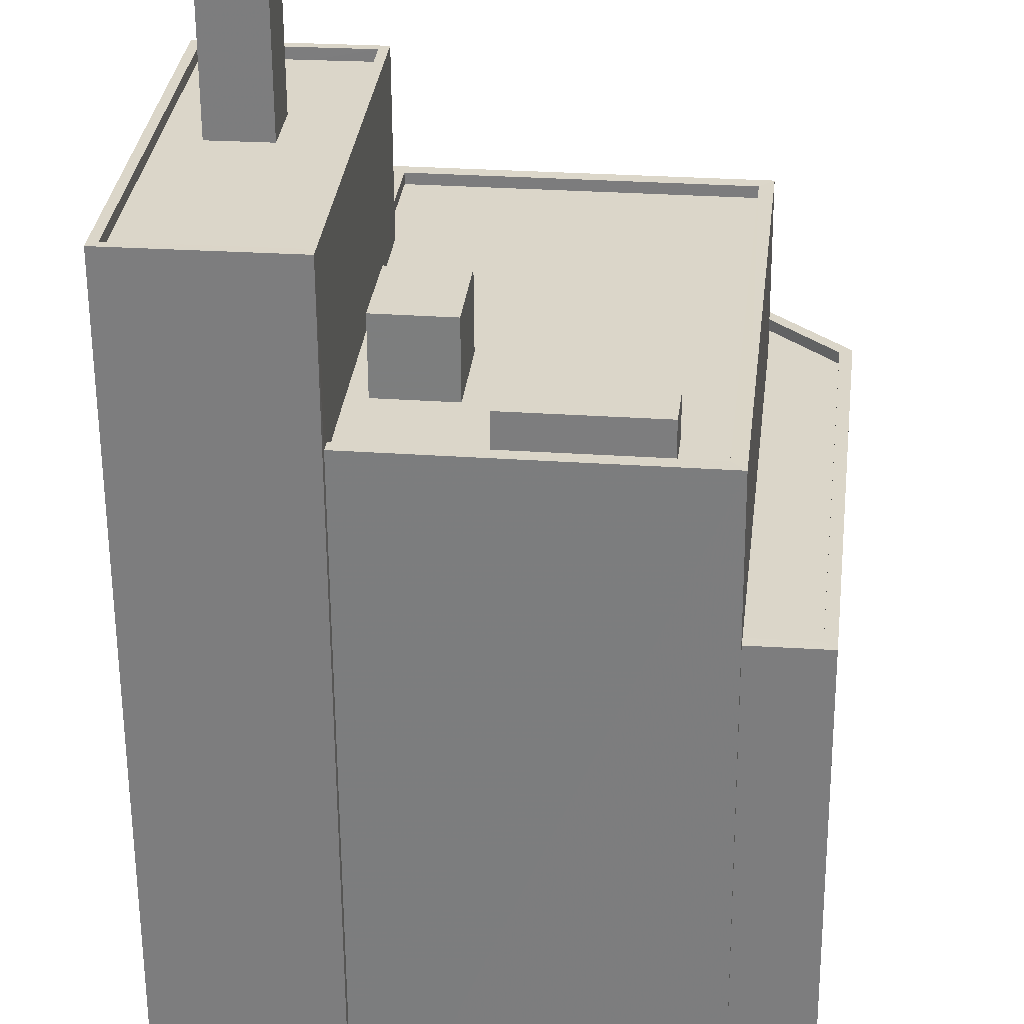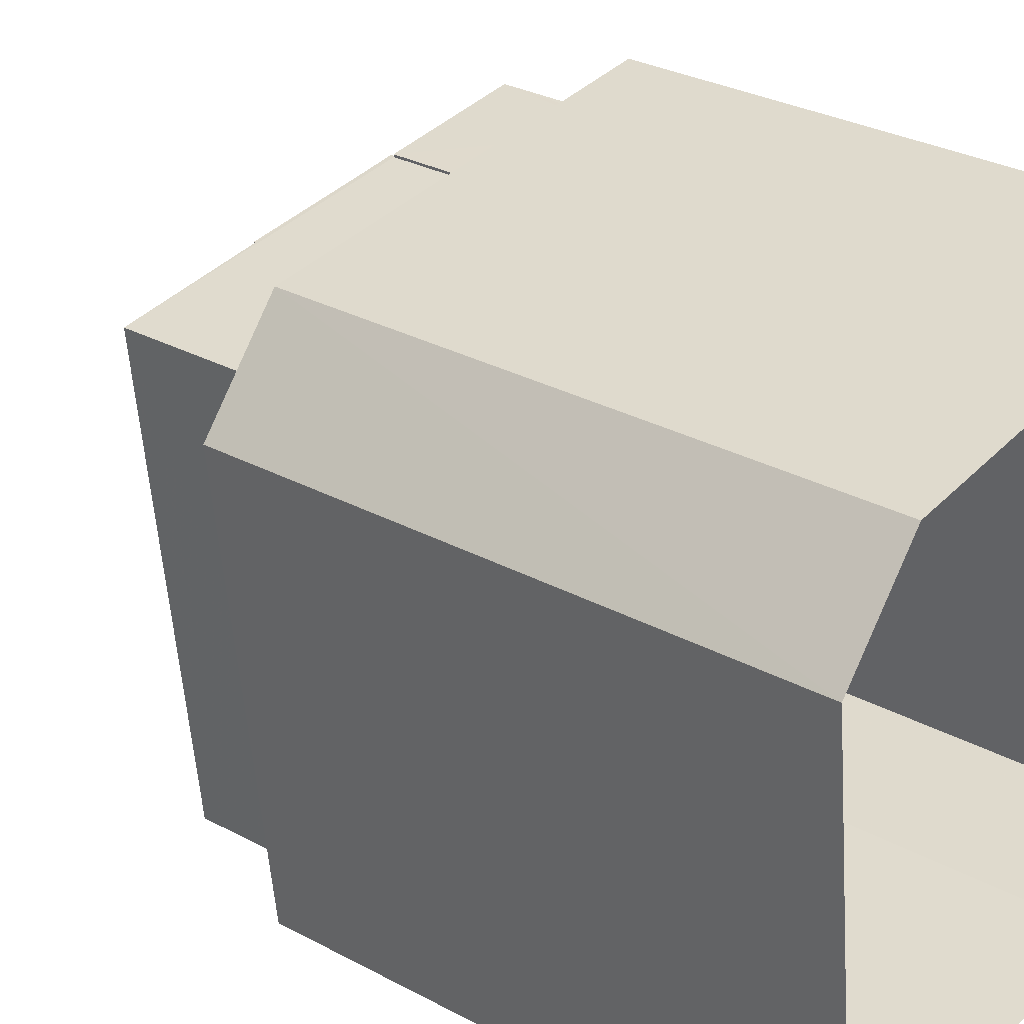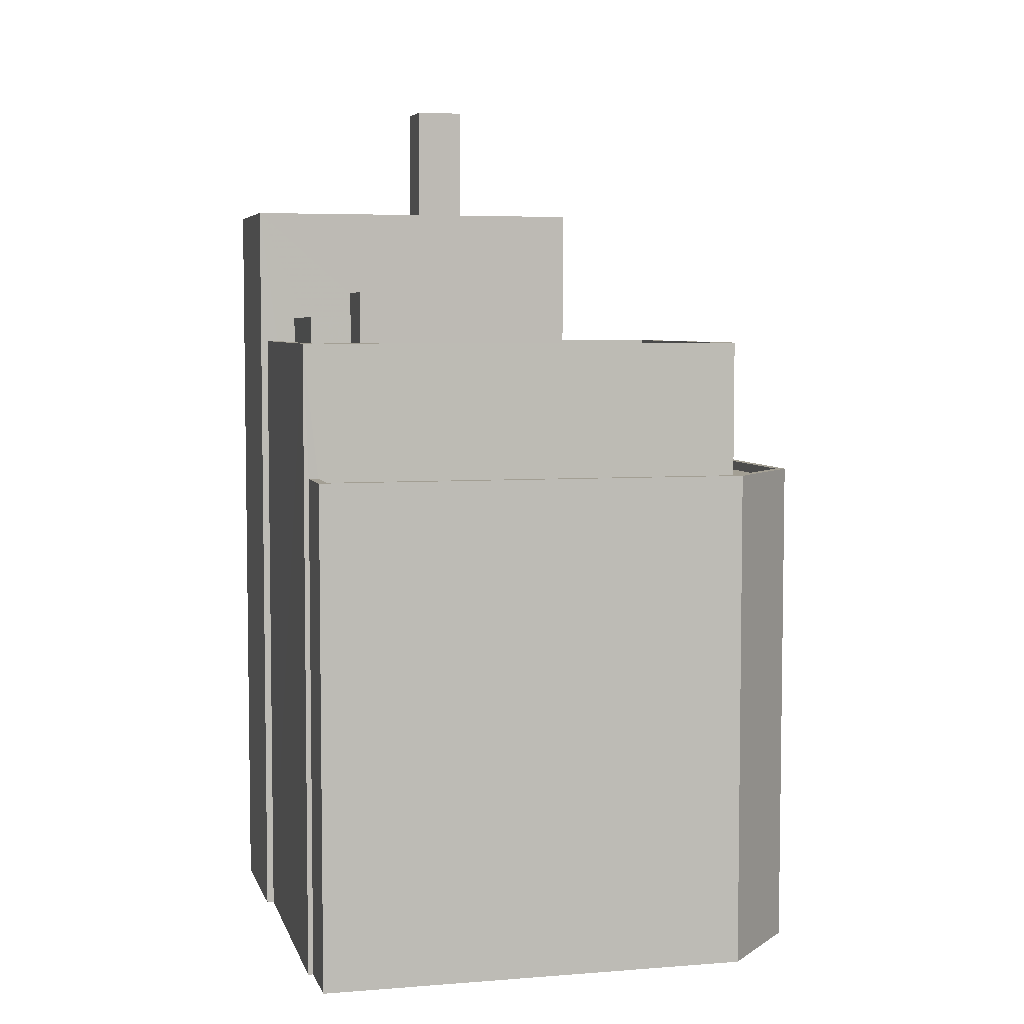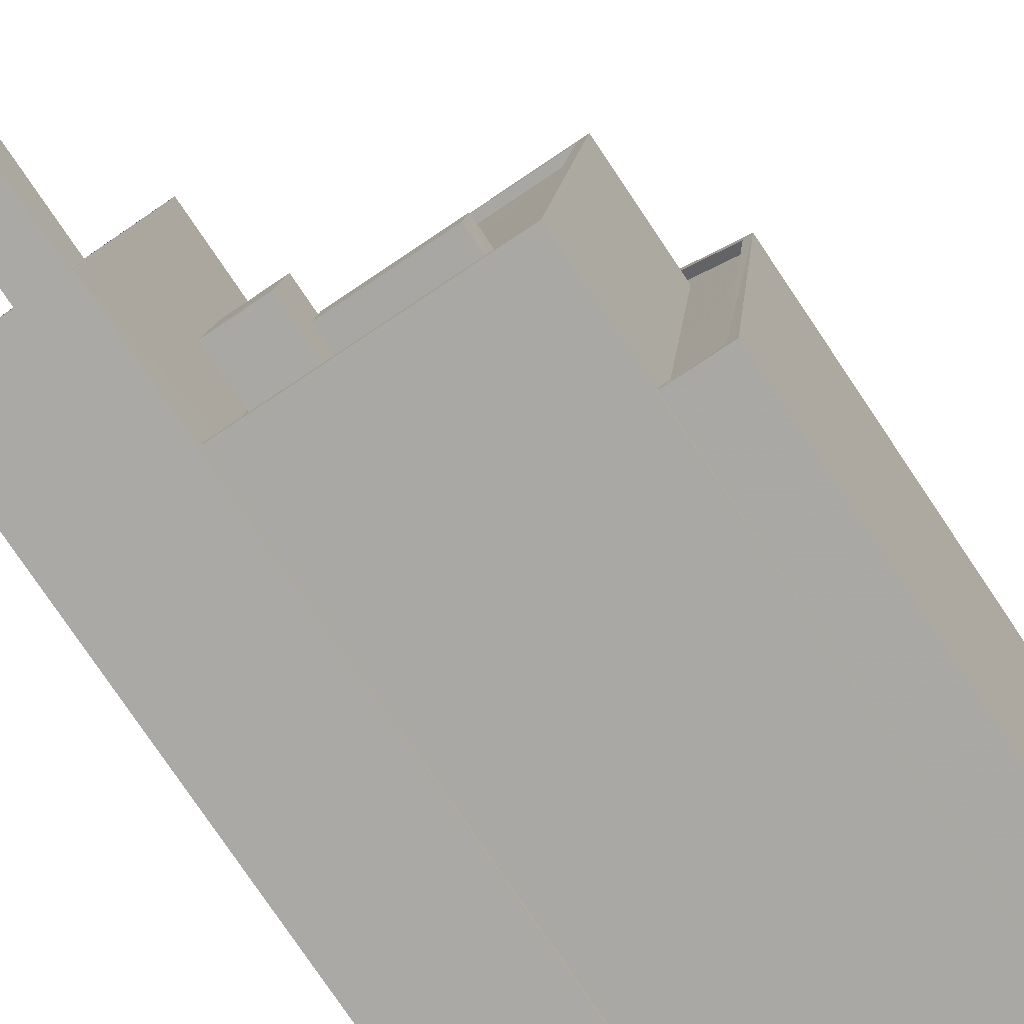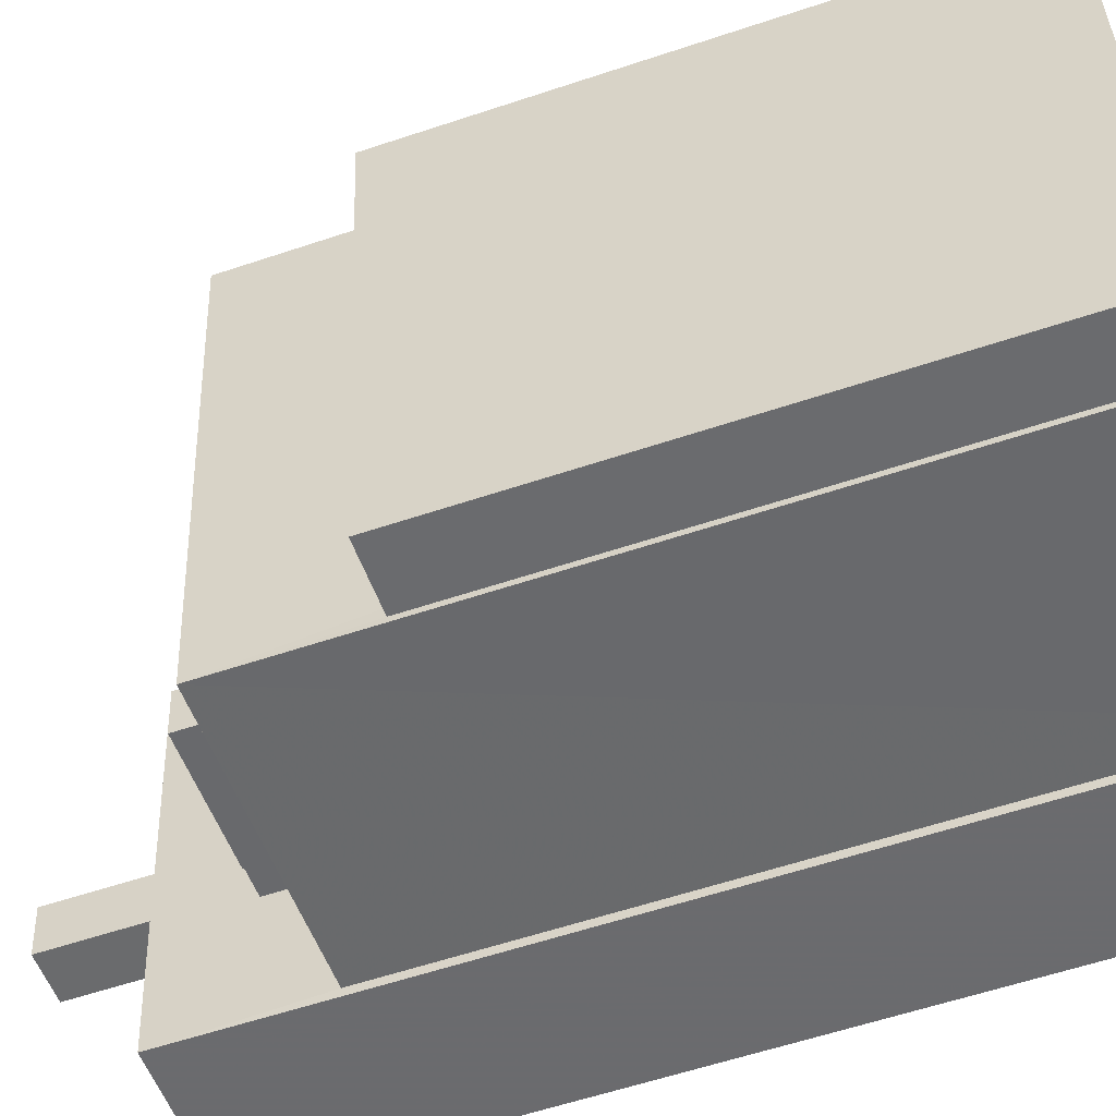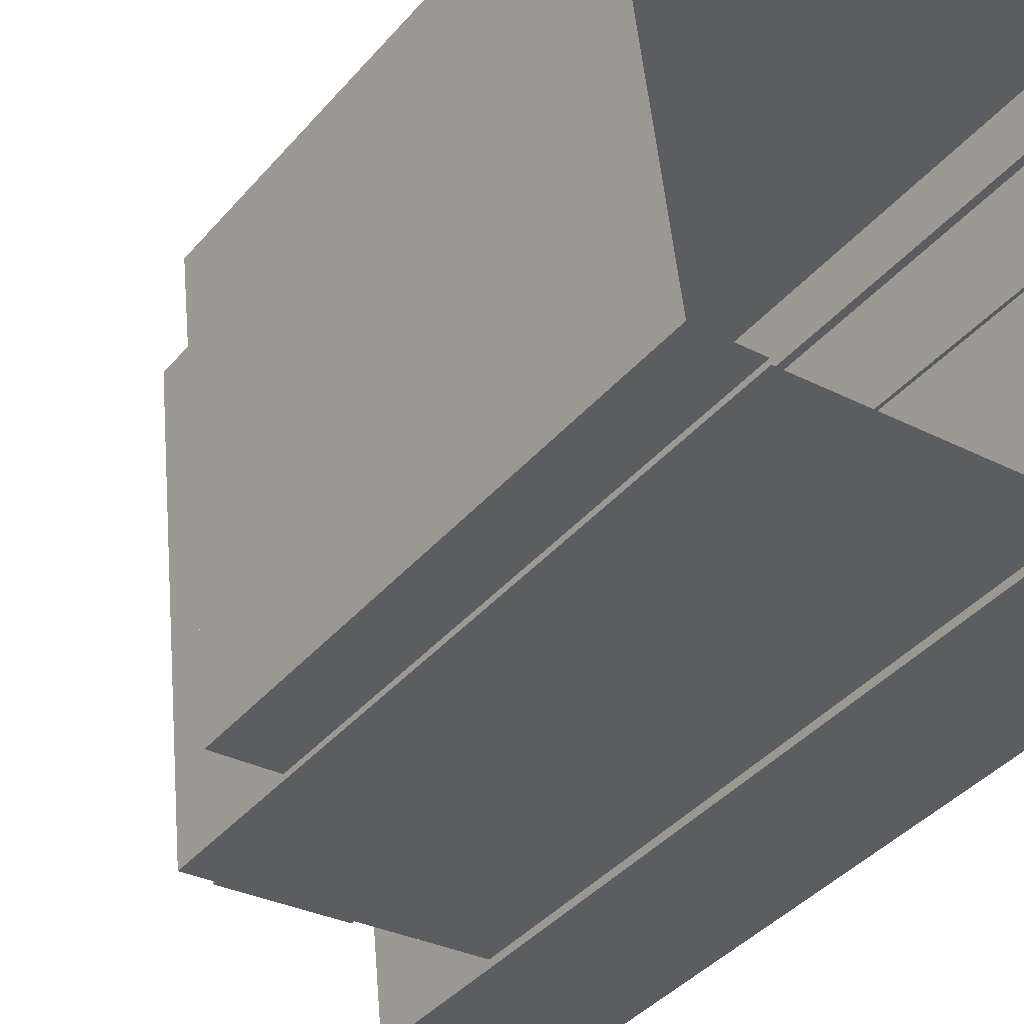
<metadata>
{"format":"obj","ext":"obj","renderer":"f3d","projection":"perspective","resolution":1024,"background":"white","views":[{"elev":-60.0,"azim":0.4,"up":"+Y"},{"elev":29.9,"azim":128.2,"up":"+Y"},{"elev":5.3,"azim":69.6,"up":"+Z"},{"elev":-79.6,"azim":34.1,"up":"+Y"},{"elev":-58.7,"azim":109.1,"up":"+Y"},{"elev":-40.7,"azim":143.4,"up":"+Y"}]}
</metadata>
<code>
v -8.893e+04 -9.955e+04 8.221
v -8.893e+04 -9.955e+04 8.221
v -8.894e+04 -9.955e+04 8.221
v -8.893e+04 -9.955e+04 8.221
v -8.893e+04 -9.954e+04 8.22
v -8.894e+04 -9.955e+04 8.221
v -8.894e+04 -9.955e+04 8.222
v -8.894e+04 -9.954e+04 8.221
v -8.893e+04 -9.954e+04 8.22
v -8.894e+04 -9.954e+04 8.221
v -8.894e+04 -9.954e+04 8.221
v -8.894e+04 -9.954e+04 8.221
v -8.894e+04 -9.954e+04 8.221
v -8.894e+04 -9.954e+04 8.221
v -8.894e+04 -9.954e+04 8.221
v -8.894e+04 -9.955e+04 25.01
v -8.894e+04 -9.955e+04 25.01
v -8.893e+04 -9.955e+04 25.01
v -8.894e+04 -9.954e+04 25.01
v -8.894e+04 -9.954e+04 25.01
v -8.894e+04 -9.954e+04 25.01
v -8.893e+04 -9.955e+04 25.01
v -8.894e+04 -9.954e+04 25.01
v -8.893e+04 -9.954e+04 25.01
v -8.893e+04 -9.954e+04 25.01
v -8.894e+04 -9.955e+04 26.41
v -8.894e+04 -9.955e+04 26.41
v -8.894e+04 -9.955e+04 26.41
v -8.894e+04 -9.955e+04 26.41
v -8.894e+04 -9.955e+04 24.76
v -8.894e+04 -9.955e+04 24.76
v -8.894e+04 -9.955e+04 24.76
v -8.893e+04 -9.955e+04 24.76
v -8.893e+04 -9.955e+04 24.76
v -8.894e+04 -9.955e+04 24.76
v -8.894e+04 -9.955e+04 24.76
v -8.894e+04 -9.955e+04 24.76
v -8.894e+04 -9.955e+04 24.76
v -8.893e+04 -9.955e+04 24.76
v -8.894e+04 -9.954e+04 24.76
v -8.893e+04 -9.954e+04 24.76
v -8.894e+04 -9.954e+04 24.76
v -8.894e+04 -9.954e+04 24.76
v -8.894e+04 -9.955e+04 31.87
v -8.894e+04 -9.955e+04 31.87
v -8.894e+04 -9.955e+04 31.87
v -8.894e+04 -9.955e+04 31.87
v -8.894e+04 -9.955e+04 28.47
v -8.894e+04 -9.954e+04 28.47
v -8.894e+04 -9.955e+04 28.47
v -8.894e+04 -9.955e+04 28.47
v -8.894e+04 -9.954e+04 28.47
v -8.894e+04 -9.955e+04 28.47
v -8.893e+04 -9.955e+04 24.76
v -8.893e+04 -9.955e+04 24.76
v -8.894e+04 -9.955e+04 24.76
v -8.894e+04 -9.955e+04 24.76
v -8.894e+04 -9.954e+04 28.72
v -8.894e+04 -9.955e+04 28.72
v -8.894e+04 -9.954e+04 28.72
v -8.894e+04 -9.955e+04 28.72
v -8.894e+04 -9.954e+04 21.24
v -8.894e+04 -9.954e+04 21.24
v -8.893e+04 -9.954e+04 21.24
v -8.893e+04 -9.954e+04 21.24
v -8.893e+04 -9.954e+04 21.24
v -8.894e+04 -9.954e+04 21.24
v -8.893e+04 -9.955e+04 21.24
v -8.893e+04 -9.955e+04 21.24
v -8.894e+04 -9.954e+04 21.24
v -8.894e+04 -9.954e+04 21.24
v -8.894e+04 -9.954e+04 21.24
v -8.894e+04 -9.954e+04 21.24
v -8.894e+04 -9.954e+04 21.24
v -8.894e+04 -9.954e+04 28.72
v -8.894e+04 -9.955e+04 28.72
v -8.894e+04 -9.955e+04 28.72
v -8.894e+04 -9.954e+04 28.72
v -8.893e+04 -9.955e+04 21.49
v -8.893e+04 -9.955e+04 21.49
v -8.893e+04 -9.955e+04 21.49
v -8.893e+04 -9.954e+04 21.49
v -8.893e+04 -9.955e+04 21.49
v -8.894e+04 -9.954e+04 21.49
v -8.894e+04 -9.954e+04 21.49
v -8.894e+04 -9.954e+04 21.49
v -8.893e+04 -9.954e+04 21.49
v -8.893e+04 -9.954e+04 21.49
v -8.894e+04 -9.954e+04 21.49
v -8.893e+04 -9.954e+04 21.49
v -8.894e+04 -9.954e+04 24.88
v -8.894e+04 -9.954e+04 24.88
v -8.894e+04 -9.954e+04 24.88
v -8.894e+04 -9.954e+04 24.88
v -8.894e+04 -9.954e+04 24.88
v -8.894e+04 -9.954e+04 24.88
v -8.894e+04 -9.955e+04 25.69
v -8.893e+04 -9.955e+04 25.69
v -8.893e+04 -9.955e+04 25.69
v -8.894e+04 -9.955e+04 25.69
v -8.894e+04 -9.954e+04 21.49
v -8.894e+04 -9.954e+04 21.49
v -8.894e+04 -9.954e+04 21.49
v -8.894e+04 -9.954e+04 21.49
v -8.894e+04 -9.955e+04 28.47
v -8.894e+04 -9.955e+04 28.47
v -8.894e+04 -9.954e+04 28.47
v -8.894e+04 -9.955e+04 28.47
f 1 2 3
f 4 1 5
f 6 7 3
f 5 8 9
f 10 11 9
f 12 13 10
f 7 14 8
f 15 12 10
f 8 15 9
f 3 5 1
f 7 8 3
f 3 8 5
f 15 10 9
f 16 17 18
f 19 20 21
f 17 22 18
f 20 23 21
f 19 24 25
f 24 22 25
f 18 22 24
f 19 21 24
f 26 27 28
f 29 26 28
f 30 31 32
f 33 34 35
f 36 32 37
f 35 36 38
f 39 34 33
f 32 31 37
f 36 37 38
f 33 35 38
f 40 41 42
f 42 43 40
f 41 35 34
f 31 30 40
f 30 35 40
f 40 35 41
f 44 45 46
f 44 47 45
f 48 49 50
f 51 48 50
f 49 52 53
f 50 49 53
f 39 33 54
f 55 39 54
f 55 56 57
f 56 38 37
f 56 37 57
f 55 54 56
f 58 59 60
f 58 61 59
f 62 63 64
f 65 64 66
f 62 67 63
f 68 65 69
f 66 64 70
f 65 66 69
f 64 63 70
f 71 72 73
f 71 74 72
f 60 75 58
f 76 77 59
f 61 76 59
f 75 77 76
f 58 75 78
f 78 75 76
f 79 80 81
f 79 82 80
f 81 80 83
f 84 85 86
f 87 82 88
f 85 89 86
f 84 86 88
f 90 87 88
f 80 82 87
f 86 90 88
f 91 92 93
f 92 94 93
f 93 95 96
f 93 94 95
f 97 98 99
f 100 97 99
f 101 102 103
f 101 104 102
f 105 106 51
f 106 105 107
f 107 108 52
f 51 50 105
f 52 108 53
f 105 108 107
f 47 105 45
f 47 108 105
f 44 108 47
f 44 53 108
f 101 103 72
f 74 101 72
f 59 77 7
f 6 59 7
f 89 92 63
f 92 89 94
f 94 85 13
f 63 67 89
f 13 85 10
f 89 85 94
f 17 6 3
f 6 17 59
f 31 40 60
f 59 31 60
f 37 31 59
f 57 37 16
f 16 59 17
f 37 59 16
f 106 76 51
f 51 61 48
f 51 76 61
f 24 42 41
f 24 21 42
f 26 36 27
f 26 32 36
f 84 9 11
f 84 88 9
f 7 75 14
f 7 77 75
f 70 63 92
f 91 70 92
f 74 71 101
f 15 104 12
f 71 96 101
f 12 104 95
f 101 96 95
f 104 101 95
f 88 5 9
f 88 82 5
f 36 28 27
f 36 35 28
f 54 97 56
f 54 98 97
f 10 84 11
f 10 85 84
f 65 90 64
f 65 87 90
f 90 62 64
f 90 86 62
f 23 40 43
f 60 40 23
f 20 73 103
f 60 20 75
f 73 72 103
f 14 102 8
f 60 23 20
f 75 102 14
f 103 102 20
f 20 102 75
f 99 98 54
f 33 99 54
f 12 94 13
f 12 95 94
f 22 3 2
f 22 17 3
f 16 18 55
f 57 16 55
f 91 25 66
f 66 70 91
f 19 25 91
f 93 19 91
f 30 32 26
f 29 30 26
f 69 66 83
f 1 81 2
f 66 25 83
f 2 81 22
f 83 25 22
f 81 83 22
f 49 58 52
f 52 78 107
f 52 58 78
f 61 49 48
f 61 58 49
f 97 100 38
f 56 97 38
f 83 80 68
f 69 83 68
f 1 4 79
f 81 1 79
f 105 46 45
f 105 50 46
f 93 96 19
f 19 96 20
f 20 96 73
f 96 71 73
f 67 62 86
f 89 67 86
f 15 8 102
f 104 15 102
f 50 53 44
f 46 50 44
f 87 65 68
f 80 87 68
f 100 99 33
f 38 100 33
f 28 30 29
f 28 35 30
f 82 4 5
f 82 79 4
f 23 43 42
f 21 23 42
f 55 18 39
f 39 18 34
f 34 24 41
f 34 18 24
f 78 106 107
f 78 76 106

</code>
